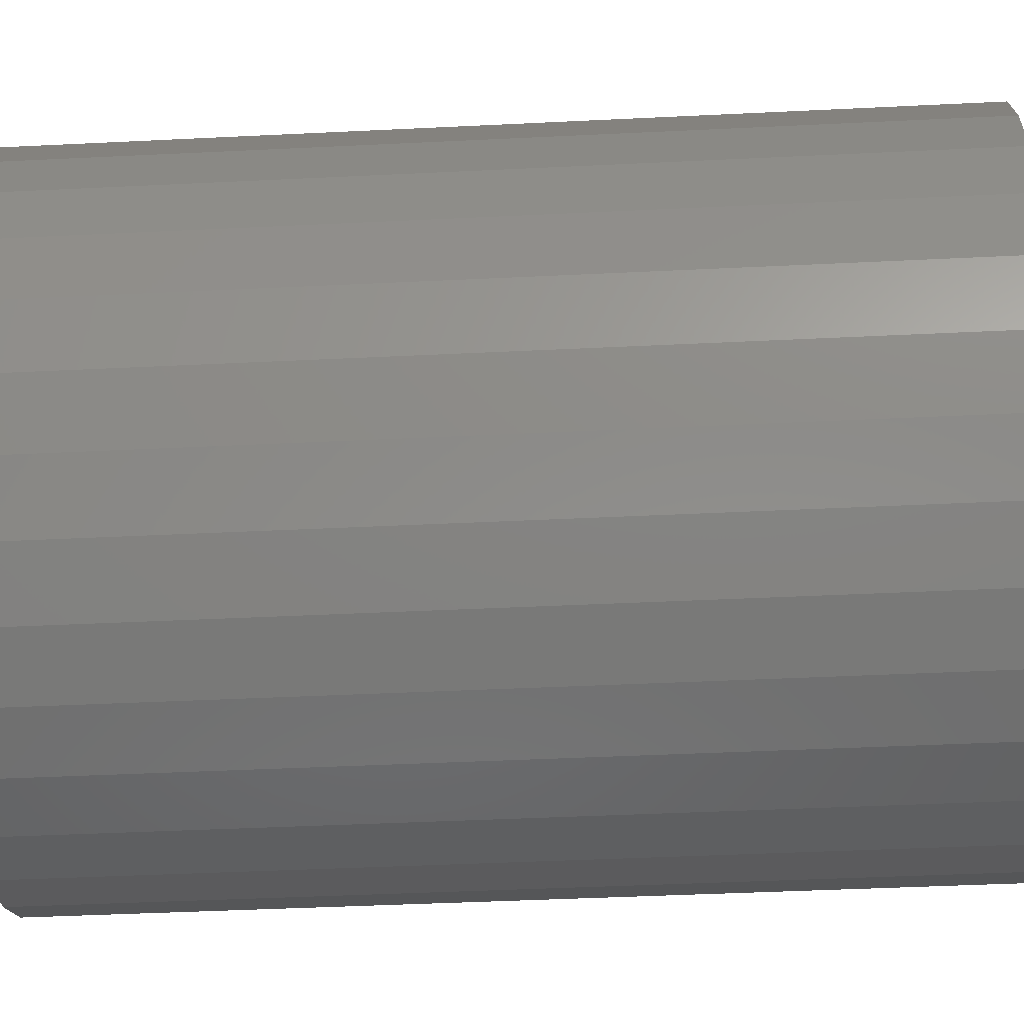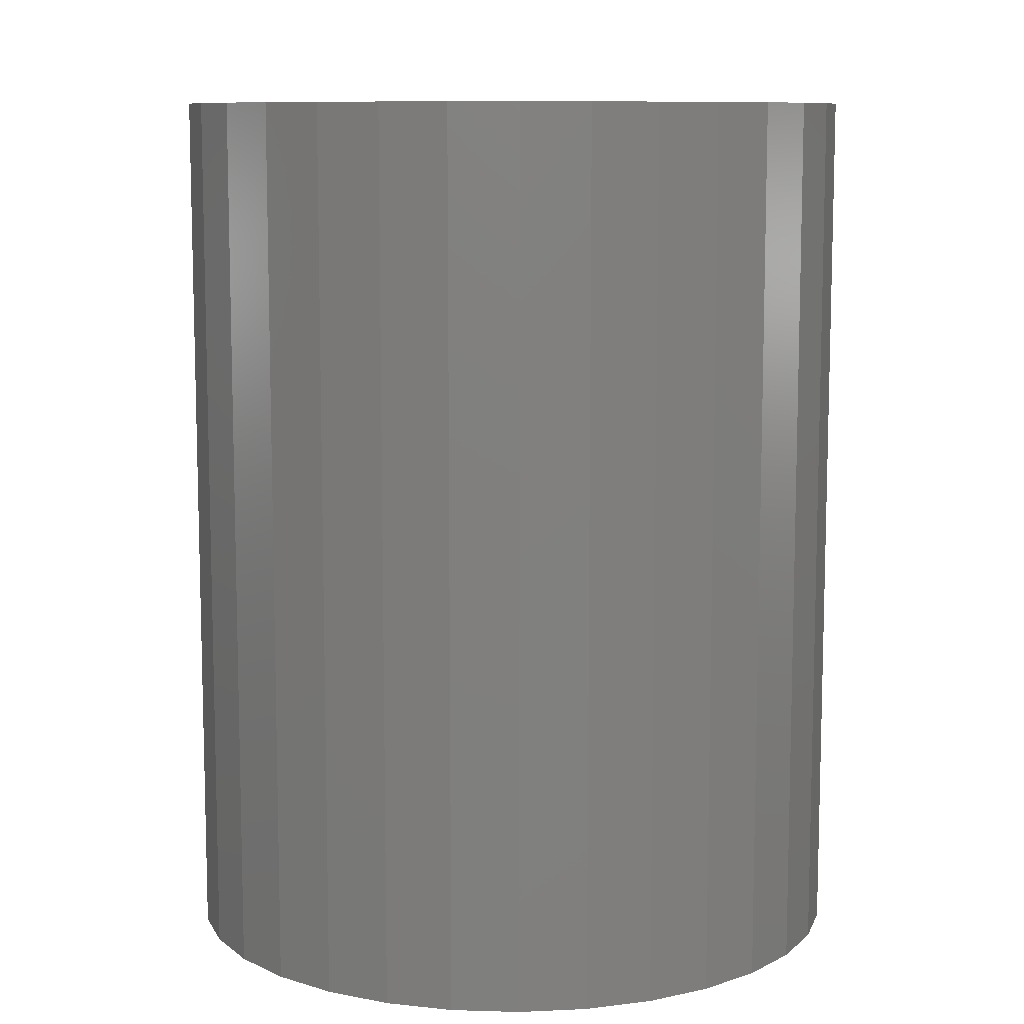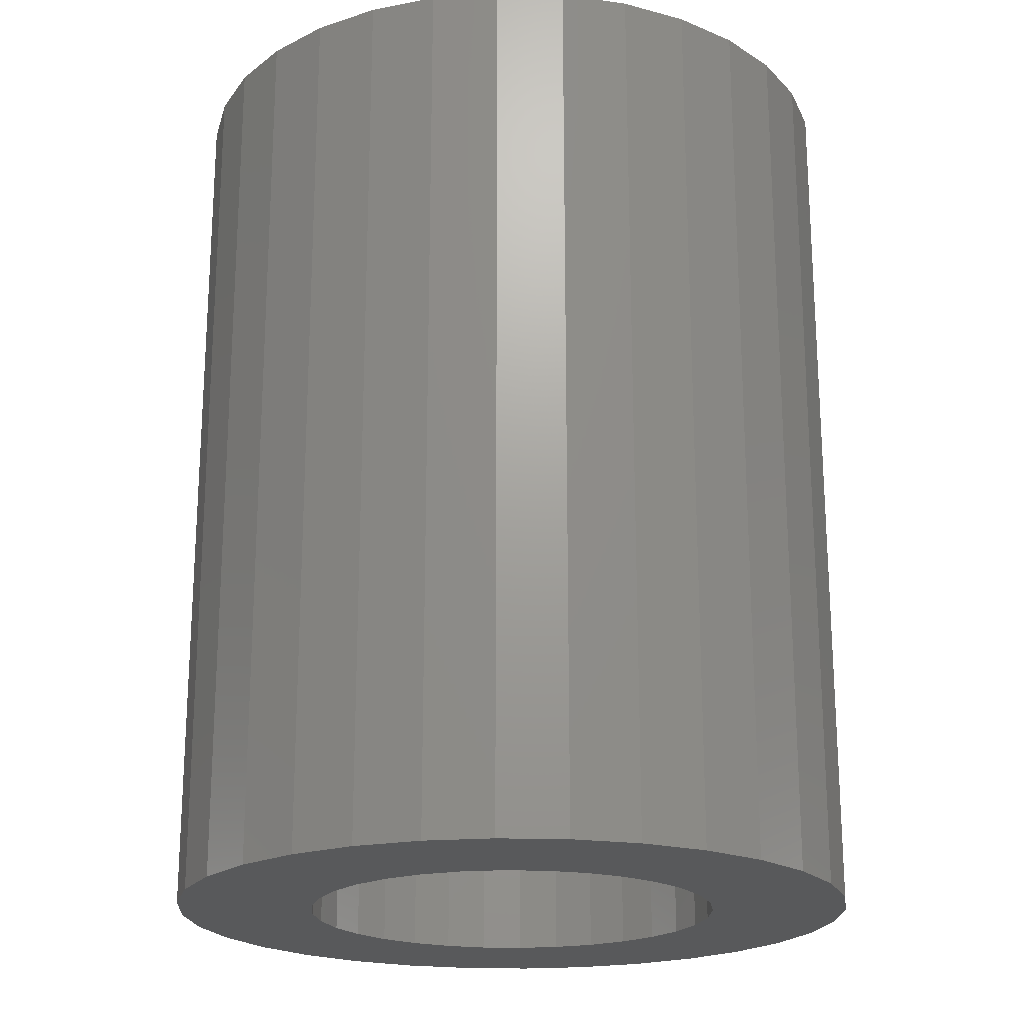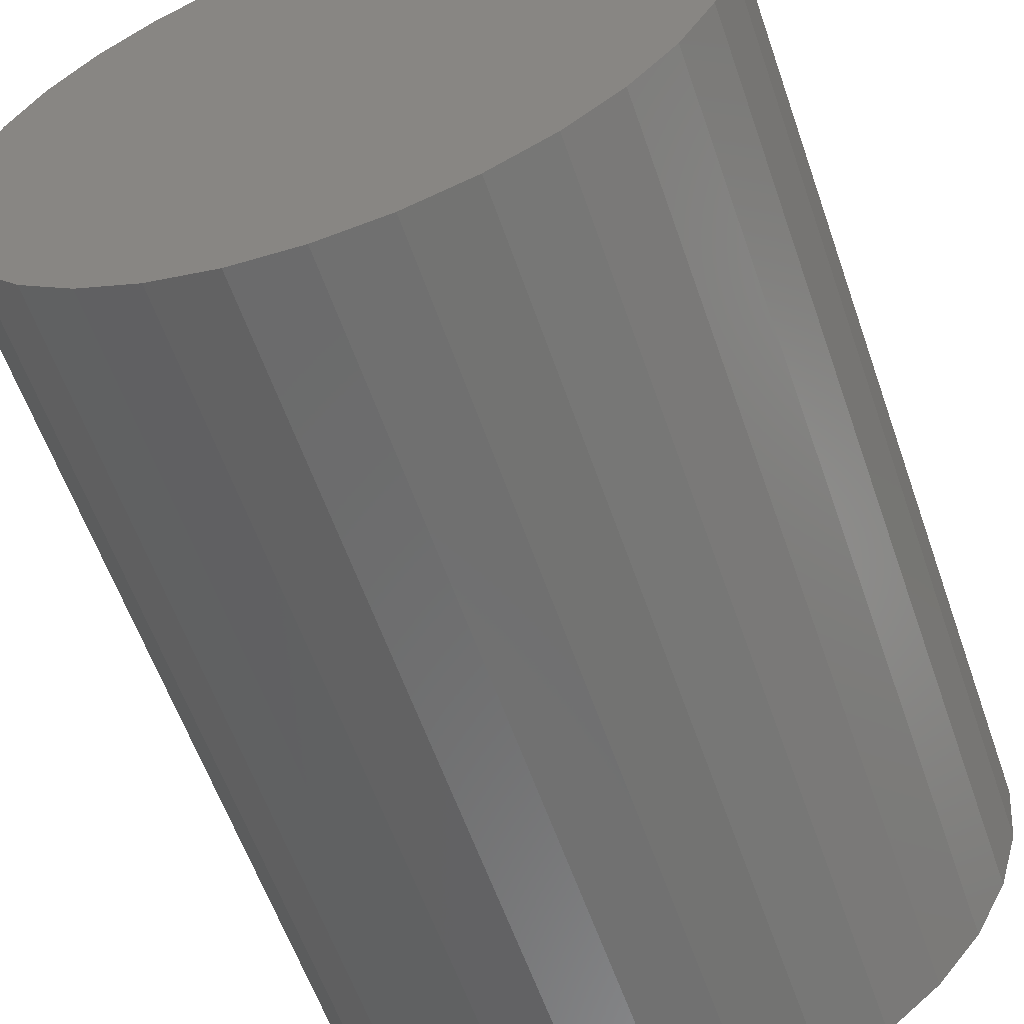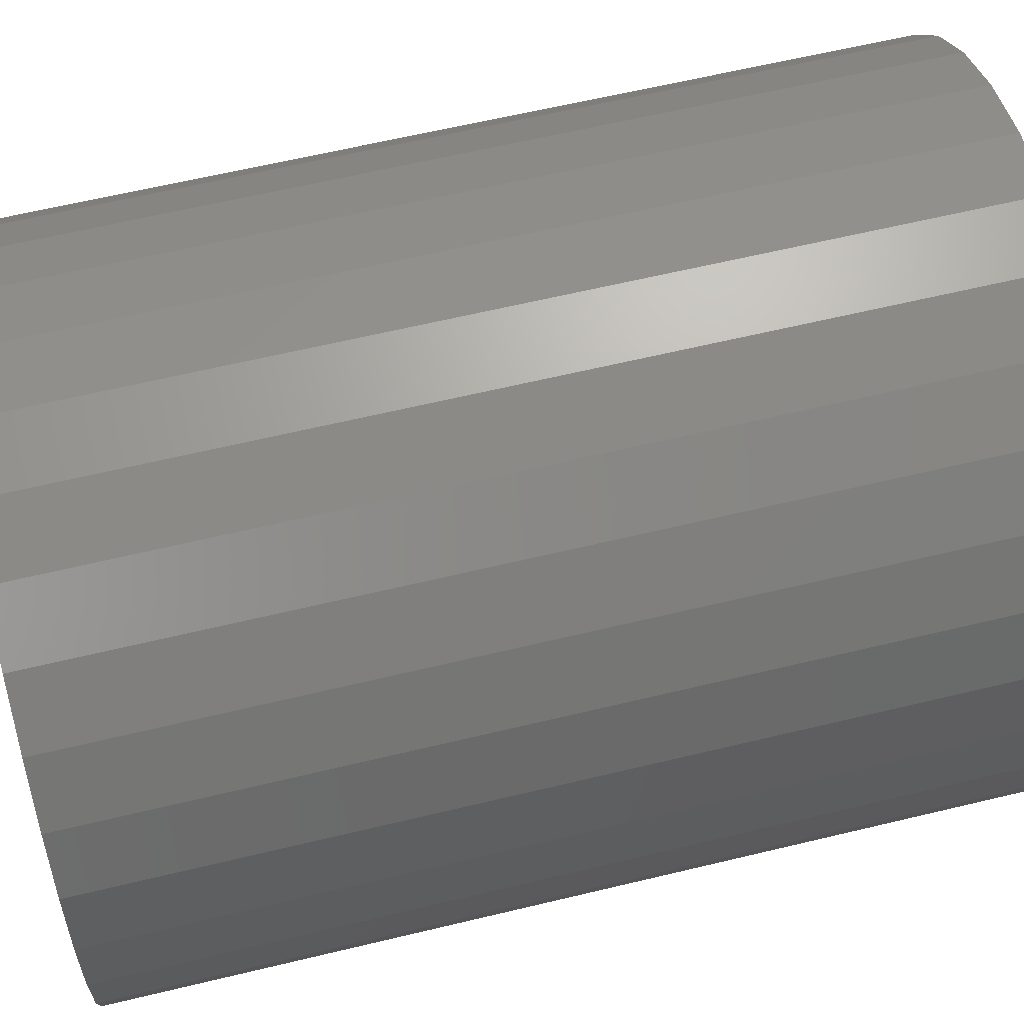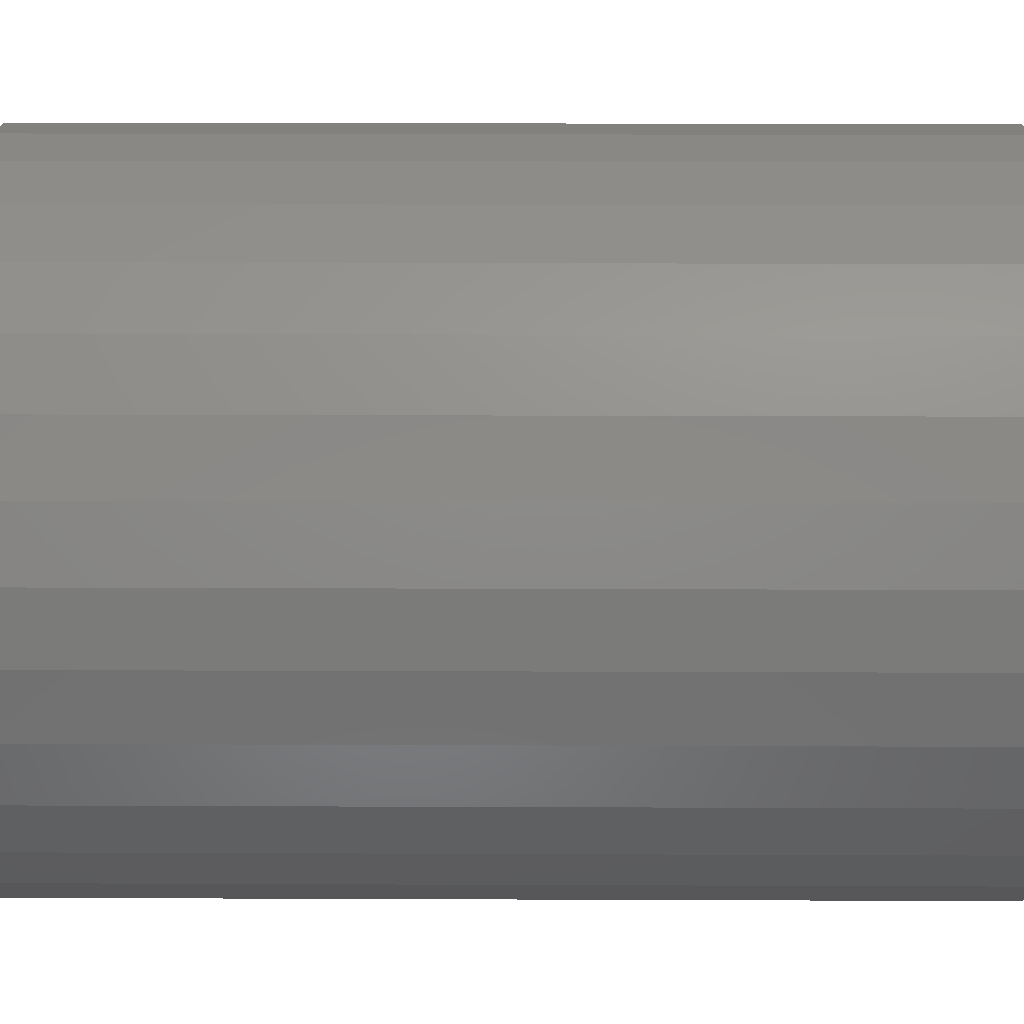
<metadata>
{"format":"stl","ext":"stl","renderer":"f3d","projection":"perspective","resolution":1024,"background":"white","views":[{"elev":-43.8,"azim":93.3,"up":"+Y"},{"elev":9.6,"azim":-46.2,"up":"+Z"},{"elev":-20.8,"azim":-110.0,"up":"+Z"},{"elev":-60.1,"azim":19.2,"up":"+Y"},{"elev":61.9,"azim":-103.8,"up":"+Y"},{"elev":21.2,"azim":90.4,"up":"+Y"}]}
</metadata>
<code>
# stl→obj: 128 verts, 252 faces
v 0.08164 0.6917 0
v 0.08903 0.6939 0
v 0.09671 0.6947 0
v 0.05808 0.6629 0
v 0.07475 0.6644 0
v 0.0734 0.6599 0
v 0.07475 0.6462 0
v 0.05808 0.6476 0
v 0.0734 0.6506 0
v 0.06032 0.6402 0
v 0.07695 0.6421 0
v 0.07991 0.6385 0
v 0.06396 0.6334 0
v 0.08351 0.6355 0
v 0.08762 0.6333 0
v 0.1058 0.6772 0
v 0.1013 0.6786 0
v 0.1246 0.6831 0
v 0.1295 0.6771 0
v 0.1099 0.675 0
v 0.1135 0.6721 0
v 0.1331 0.6703 0
v 0.1165 0.6685 0
v 0.1187 0.6644 0
v 0.1353 0.6629 0
v 0.12 0.6599 0
v 0.1205 0.6553 0
v 0.1353 0.6476 0
v 0.1187 0.6462 0
v 0.12 0.6506 0
v 0.1331 0.6402 0
v 0.1165 0.6421 0
v 0.1135 0.6385 0
v 0.1295 0.6334 0
v 0.1099 0.6355 0
v 0.1058 0.6333 0
v 0.1013 0.632 0
v 0.1246 0.6274 0
v 0.1044 0.6166 0
v 0.09671 0.6159 0
v 0.1118 0.6189 0
v 0.05732 0.6553 0
v 0.07294 0.6553 0
v 0.1361 0.6553 0
v 0.06396 0.6771 0
v 0.06886 0.6831 0
v 0.09207 0.6786 0
v 0.08762 0.6772 0
v 0.08351 0.675 0
v 0.07991 0.6721 0
v 0.06032 0.6703 0
v 0.07695 0.6685 0
v 0.09671 0.6315 0
v 0.1186 0.6225 0
v 0.08903 0.6166 0
v 0.08164 0.6189 0
v 0.07483 0.6225 0
v 0.06886 0.6274 0
v 0.09207 0.632 0
v 0.09671 0.679 0
v 0.07483 0.688 0
v 0.1044 0.6939 0
v 0.1118 0.6917 0
v 0.1186 0.688 0
v 0.1013 0.632 0.08594
v 0.1058 0.6333 0.08594
v 0.1099 0.6355 0.08594
v 0.1135 0.6385 0.08594
v 0.1165 0.6421 0.08594
v 0.1187 0.6462 0.08594
v 0.12 0.6506 0.08594
v 0.1205 0.6553 0.08594
v 0.09671 0.6315 0.08594
v 0.09207 0.632 0.08594
v 0.08762 0.6333 0.08594
v 0.08351 0.6355 0.08594
v 0.07991 0.6385 0.08594
v 0.07695 0.6421 0.08594
v 0.07475 0.6462 0.08594
v 0.0734 0.6506 0.08594
v 0.07294 0.6553 0.08594
v 0.09207 0.6786 0.08594
v 0.08762 0.6772 0.08594
v 0.08351 0.675 0.08594
v 0.07991 0.6721 0.08594
v 0.07695 0.6685 0.08594
v 0.07475 0.6644 0.08594
v 0.0734 0.6599 0.08594
v 0.09671 0.679 0.08594
v 0.1013 0.6786 0.08594
v 0.1058 0.6772 0.08594
v 0.1099 0.675 0.08594
v 0.1135 0.6721 0.08594
v 0.1165 0.6685 0.08594
v 0.1187 0.6644 0.08594
v 0.12 0.6599 0.08594
v 0.1361 0.6553 0.1016
v 0.1353 0.6476 0.1016
v 0.1331 0.6402 0.1016
v 0.1295 0.6334 0.1016
v 0.1246 0.6274 0.1016
v 0.1186 0.6225 0.1016
v 0.1118 0.6189 0.1016
v 0.1044 0.6166 0.1016
v 0.09671 0.6159 0.1016
v 0.08903 0.6166 0.1016
v 0.08164 0.6189 0.1016
v 0.07483 0.6225 0.1016
v 0.06886 0.6274 0.1016
v 0.06396 0.6334 0.1016
v 0.06032 0.6402 0.1016
v 0.05808 0.6476 0.1016
v 0.05732 0.6553 0.1016
v 0.05808 0.6629 0.1016
v 0.06032 0.6703 0.1016
v 0.06396 0.6771 0.1016
v 0.06886 0.6831 0.1016
v 0.07483 0.688 0.1016
v 0.08164 0.6917 0.1016
v 0.08903 0.6939 0.1016
v 0.09671 0.6947 0.1016
v 0.1044 0.6939 0.1016
v 0.1118 0.6917 0.1016
v 0.1186 0.688 0.1016
v 0.1246 0.6831 0.1016
v 0.1295 0.6771 0.1016
v 0.1331 0.6703 0.1016
v 0.1353 0.6629 0.1016
f 1 2 3
f 4 5 6
f 7 8 9
f 10 8 7
f 10 7 11
f 12 10 11
f 13 10 12
f 13 12 14
f 15 13 14
f 16 17 18
f 19 16 18
f 20 16 19
f 21 20 19
f 22 21 19
f 23 21 22
f 24 23 22
f 25 24 22
f 26 24 25
f 26 25 27
f 28 29 30
f 29 28 31
f 32 29 31
f 31 33 32
f 33 31 34
f 35 33 34
f 36 35 34
f 37 36 34
f 38 37 34
f 39 40 41
f 42 4 6
f 42 6 43
f 42 43 9
f 42 9 8
f 44 28 30
f 44 30 27
f 44 27 25
f 45 46 47
f 45 47 48
f 45 48 49
f 45 49 50
f 45 50 51
f 51 50 52
f 51 52 5
f 51 5 4
f 53 37 38
f 53 38 54
f 53 54 41
f 53 41 40
f 53 40 55
f 53 55 56
f 53 56 57
f 53 57 58
f 58 13 15
f 58 15 59
f 58 59 53
f 60 47 46
f 60 46 61
f 60 61 1
f 60 1 3
f 60 3 62
f 60 62 63
f 60 63 64
f 60 64 18
f 60 18 17
f 53 65 37
f 37 65 66
f 37 66 36
f 36 66 67
f 36 67 35
f 35 67 68
f 35 68 33
f 33 68 69
f 33 69 32
f 32 69 70
f 32 70 29
f 29 70 71
f 29 71 30
f 30 71 72
f 30 72 27
f 65 53 73
f 73 53 59
f 73 59 74
f 74 59 15
f 74 15 75
f 75 15 14
f 75 14 76
f 76 14 12
f 76 12 77
f 77 12 11
f 77 11 78
f 78 11 7
f 78 7 79
f 79 7 9
f 79 9 80
f 80 9 43
f 80 43 81
f 60 82 47
f 47 82 83
f 47 83 48
f 48 83 84
f 48 84 49
f 49 84 85
f 49 85 50
f 50 85 86
f 50 86 52
f 52 86 87
f 52 87 5
f 5 87 88
f 5 88 6
f 6 88 81
f 6 81 43
f 82 60 89
f 89 60 17
f 89 17 90
f 90 17 16
f 90 16 91
f 91 16 20
f 91 20 92
f 92 20 21
f 92 21 93
f 93 21 23
f 93 23 94
f 94 23 24
f 94 24 95
f 95 24 26
f 95 26 96
f 96 26 27
f 96 27 72
f 44 97 28
f 28 97 98
f 28 98 31
f 31 98 99
f 31 99 34
f 34 99 100
f 34 100 38
f 38 100 101
f 38 101 54
f 54 101 102
f 54 102 41
f 41 102 103
f 41 103 39
f 39 103 104
f 39 104 40
f 40 104 105
f 40 105 55
f 55 105 106
f 55 106 56
f 56 106 107
f 56 107 57
f 57 107 108
f 57 108 58
f 58 108 109
f 58 109 13
f 13 109 110
f 13 110 10
f 10 110 111
f 10 111 8
f 8 111 112
f 8 112 42
f 42 112 113
f 42 113 4
f 4 113 114
f 4 114 51
f 51 114 115
f 51 115 45
f 45 115 116
f 45 116 46
f 46 116 117
f 46 117 61
f 61 117 118
f 61 118 1
f 1 118 119
f 1 119 2
f 2 119 120
f 2 120 3
f 3 120 121
f 3 121 62
f 62 121 122
f 62 122 63
f 63 122 123
f 63 123 64
f 64 123 124
f 64 124 18
f 18 124 125
f 18 125 19
f 19 125 126
f 19 126 22
f 22 126 127
f 22 127 25
f 25 127 128
f 25 128 44
f 44 128 97
f 121 120 119
f 122 121 119
f 122 119 123
f 123 119 118
f 123 118 124
f 124 118 117
f 124 117 125
f 125 117 116
f 125 116 126
f 126 116 115
f 126 115 127
f 127 115 114
f 127 114 128
f 98 111 99
f 99 111 110
f 99 110 100
f 100 110 109
f 100 109 101
f 101 109 108
f 101 108 102
f 102 108 107
f 102 107 103
f 103 107 106
f 103 106 105
f 103 105 104
f 128 114 97
f 97 114 113
f 97 113 98
f 98 113 112
f 98 112 111
f 83 82 89
f 83 89 90
f 91 83 90
f 84 83 91
f 92 84 91
f 85 84 92
f 93 85 92
f 86 85 93
f 94 86 93
f 87 86 94
f 95 87 94
f 88 87 95
f 96 88 95
f 70 79 71
f 78 79 70
f 69 78 70
f 77 78 69
f 68 77 69
f 76 77 68
f 67 76 68
f 75 76 67
f 66 75 67
f 74 75 66
f 73 74 66
f 65 73 66
f 79 80 71
f 71 80 81
f 71 81 72
f 72 81 88
f 72 88 96

</code>
